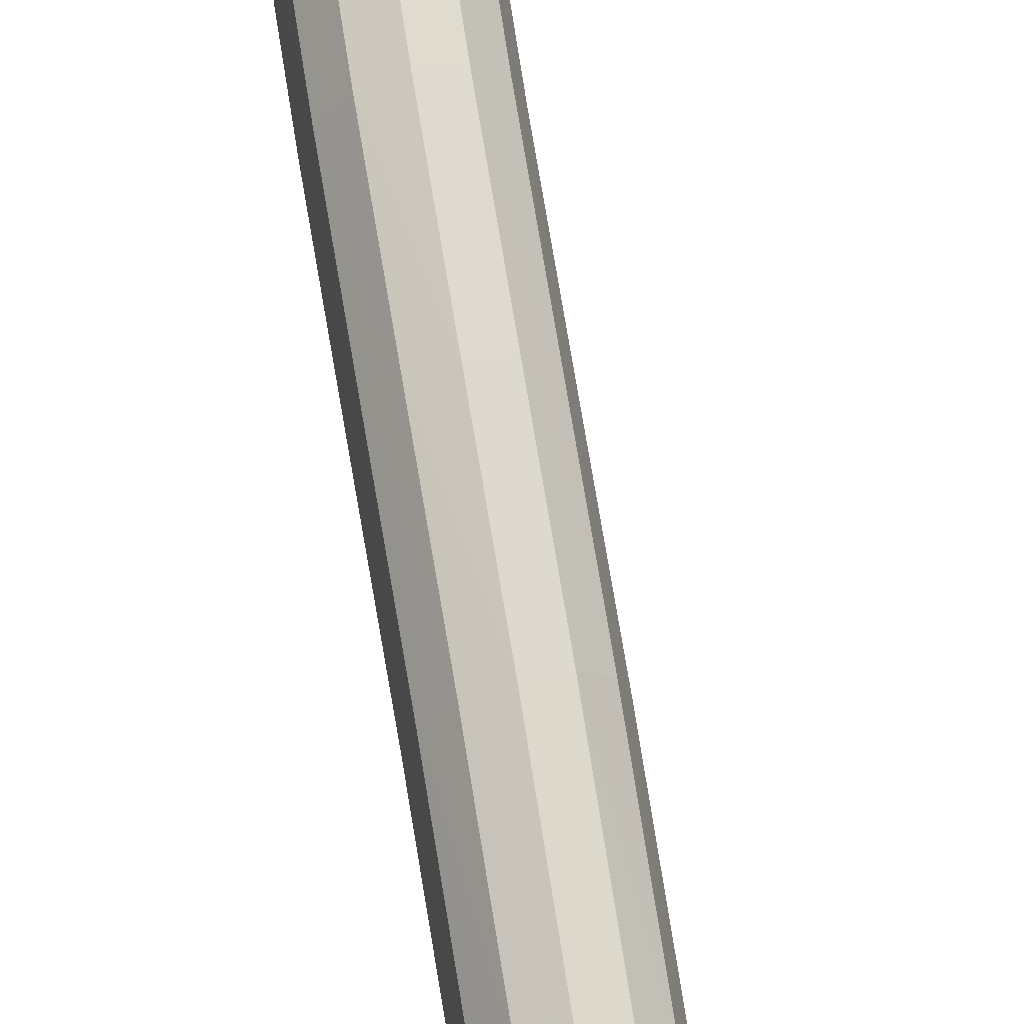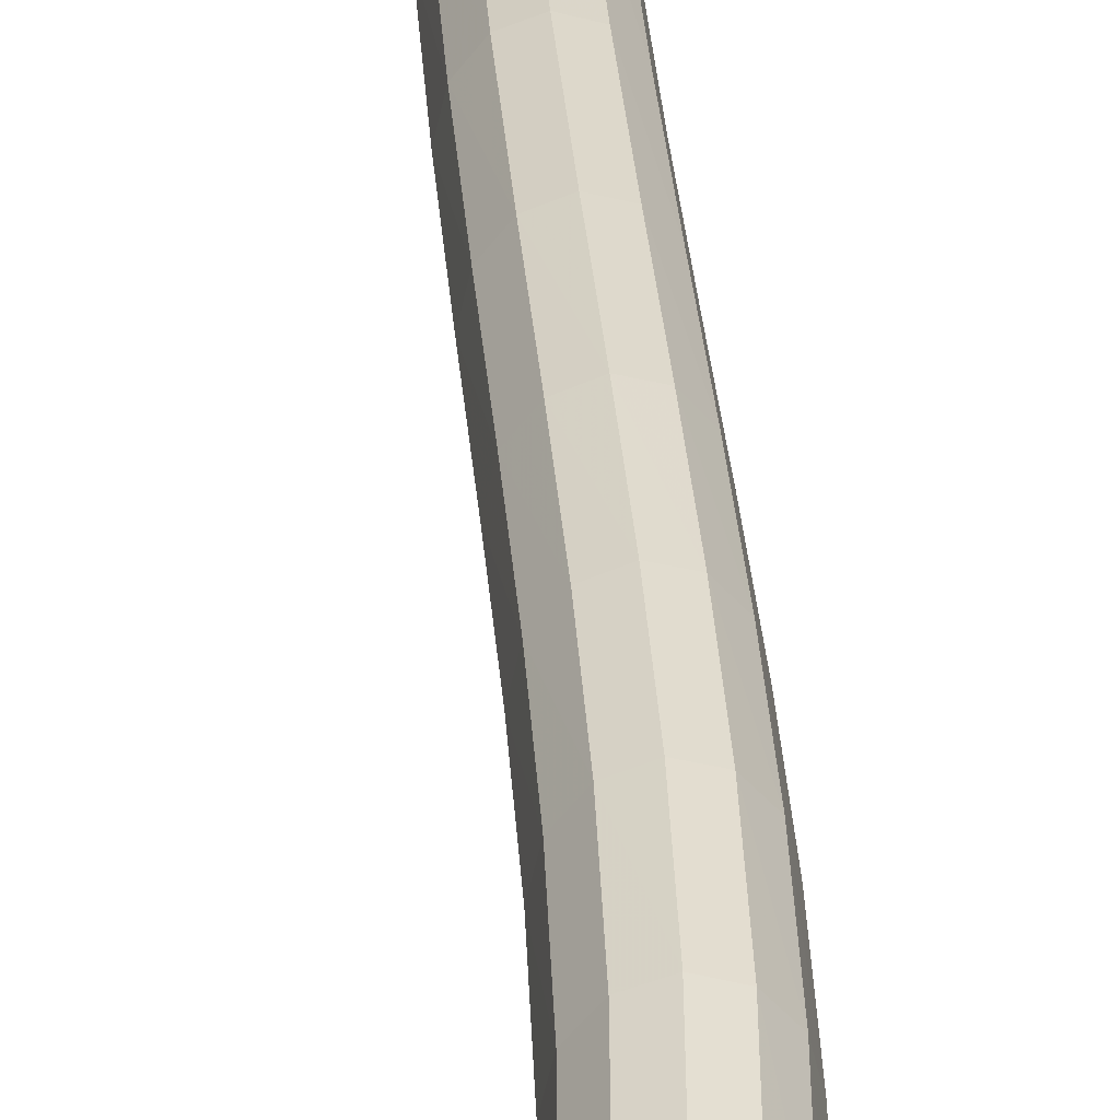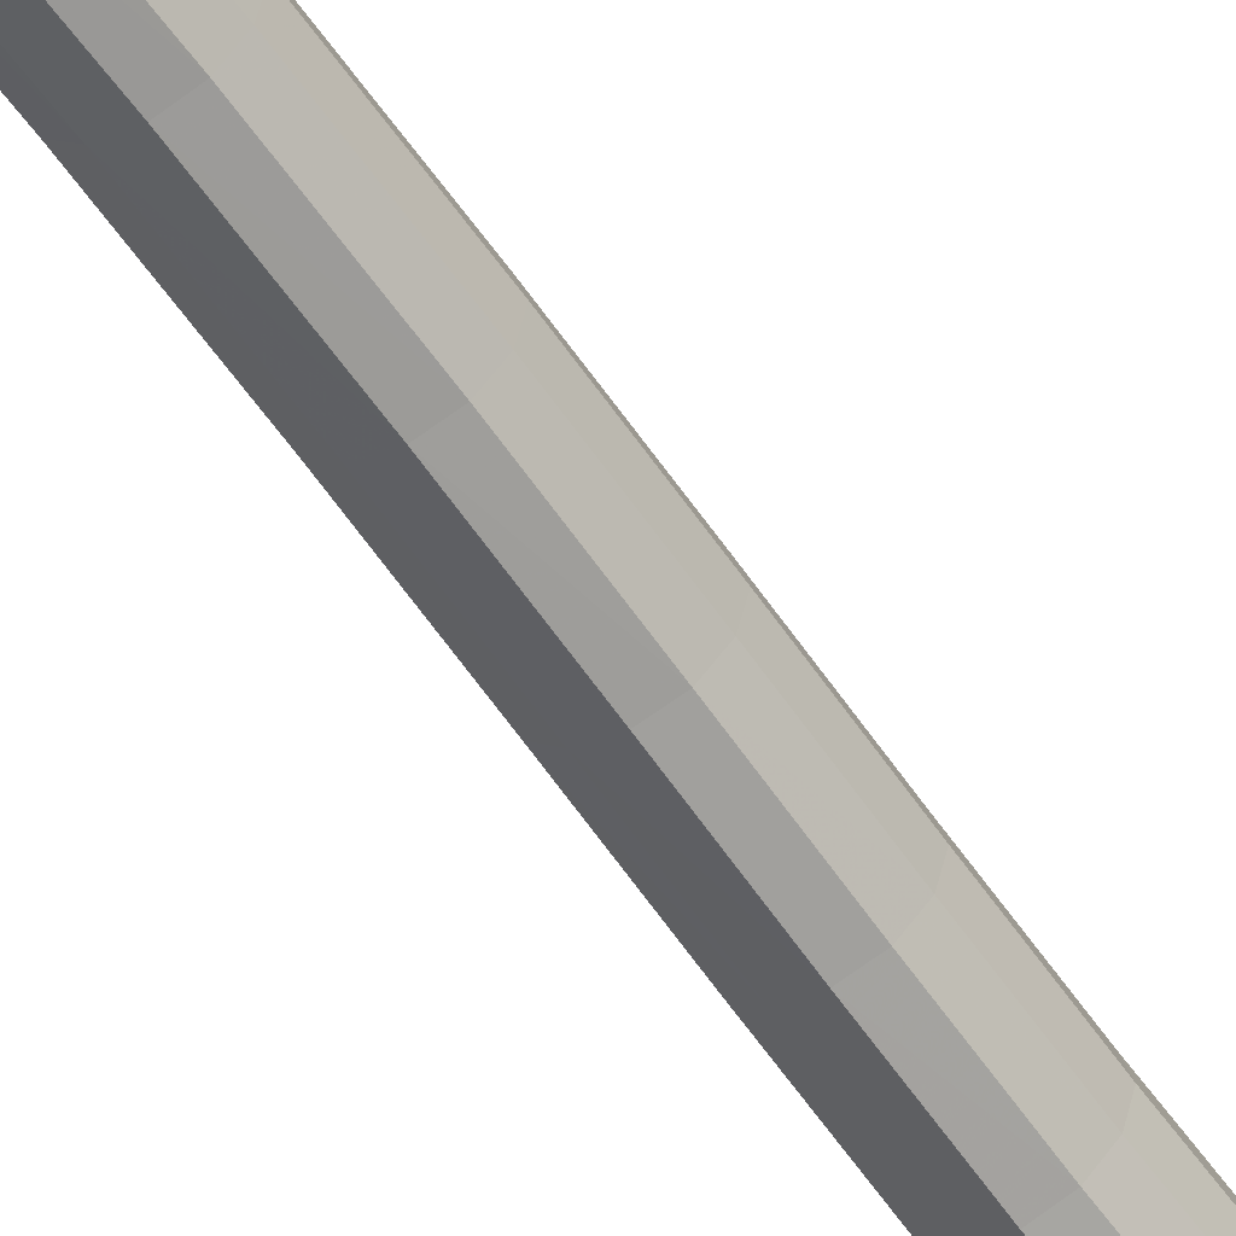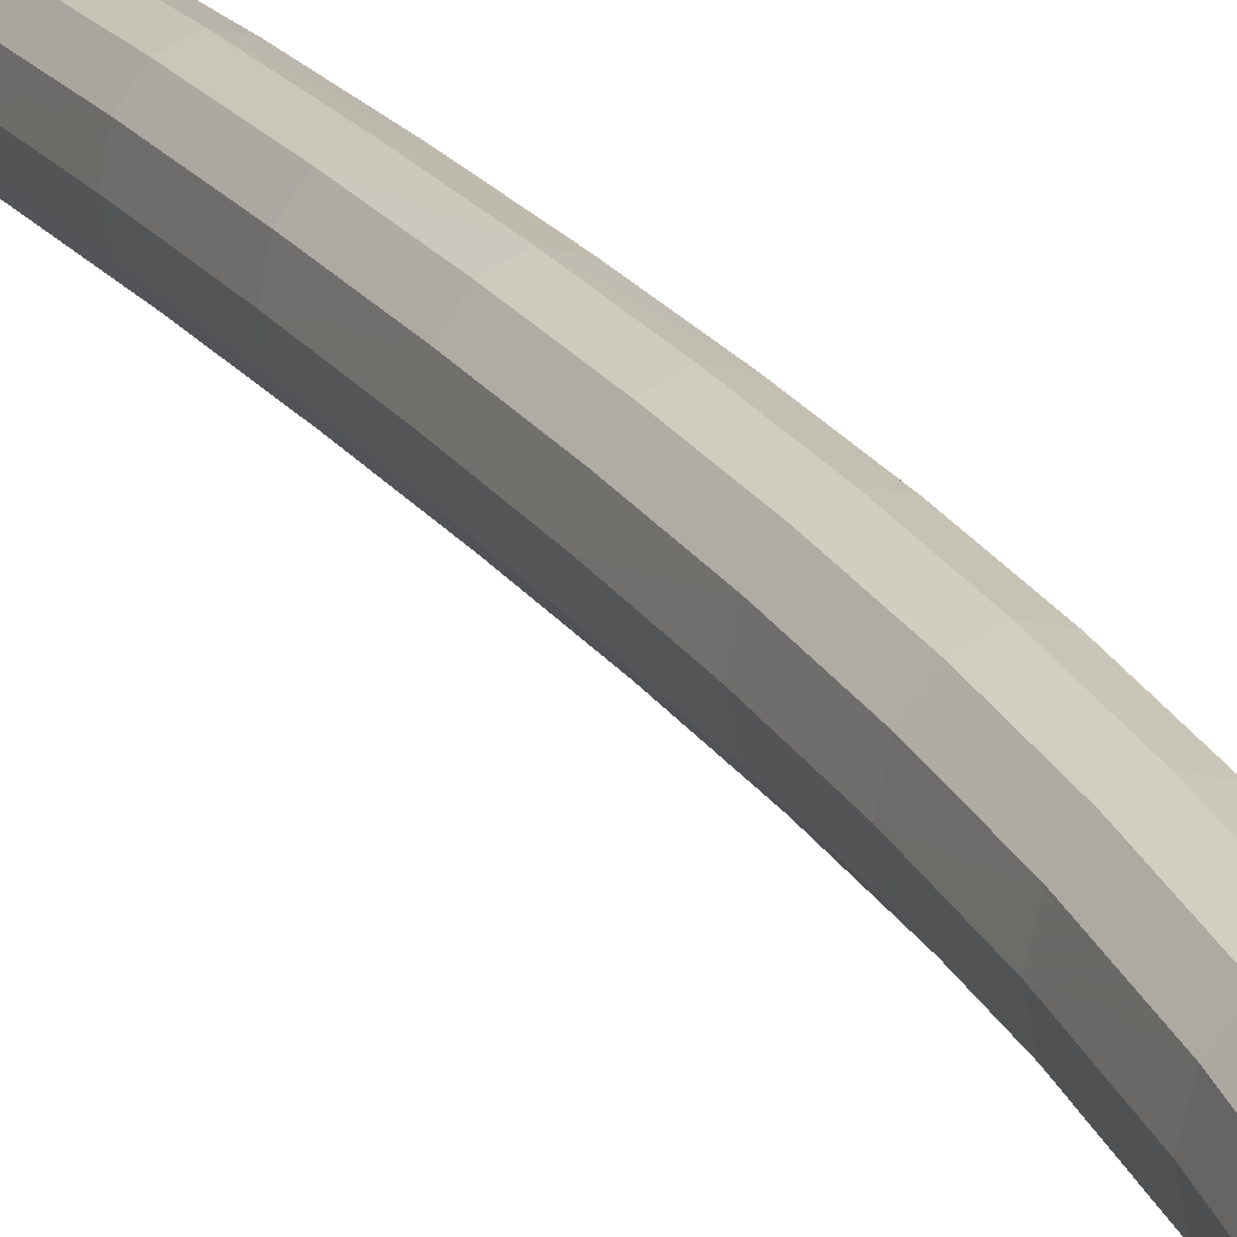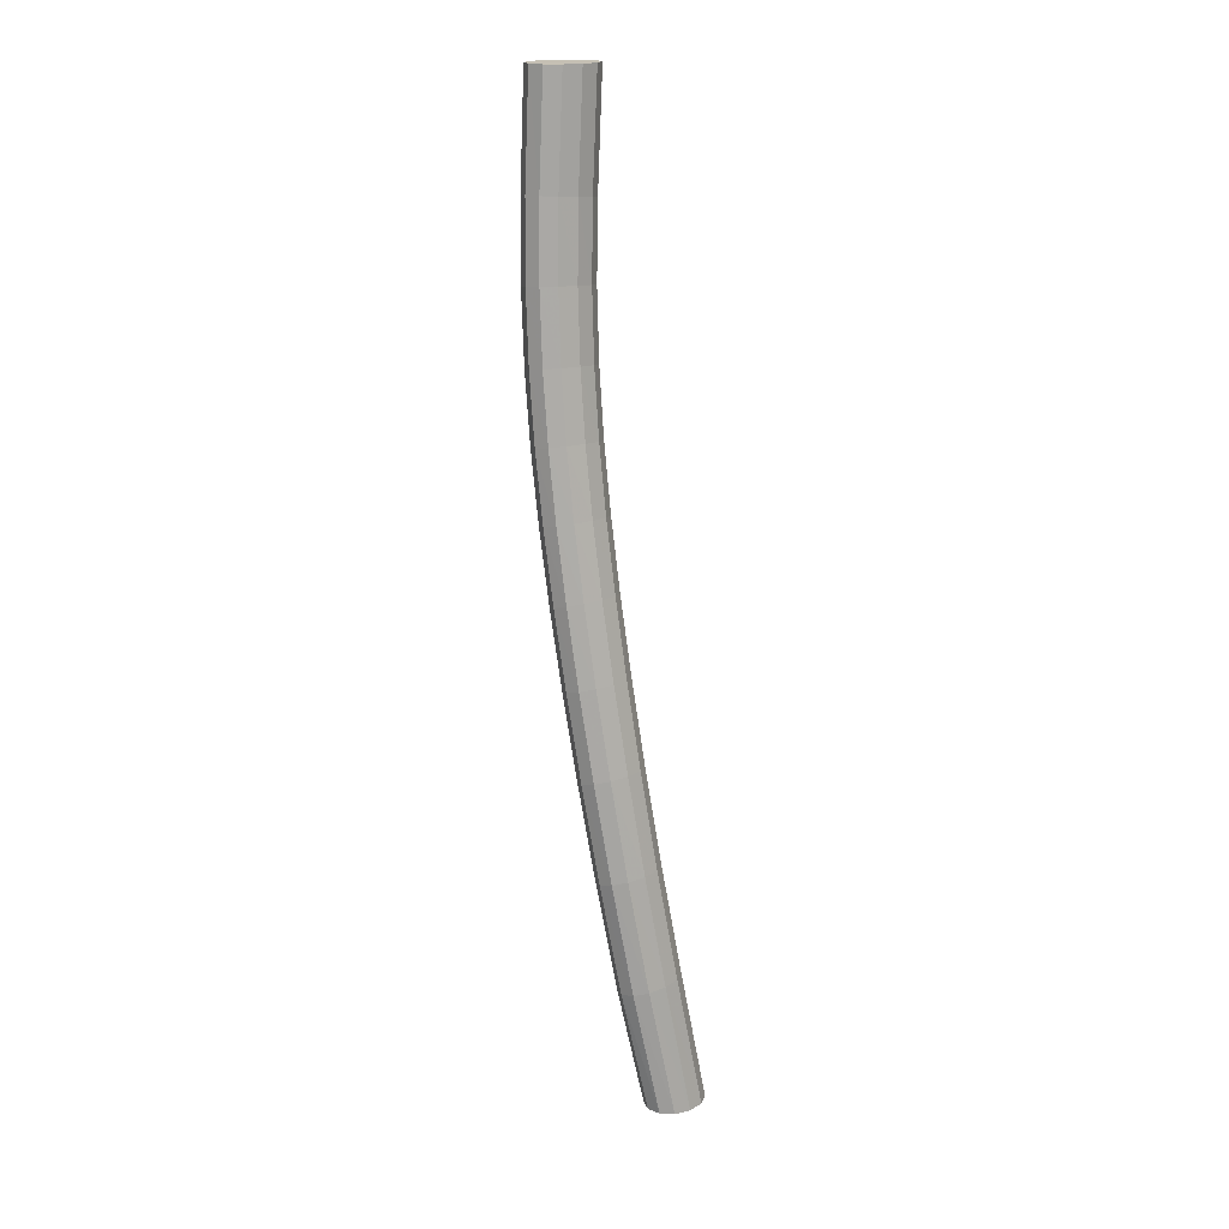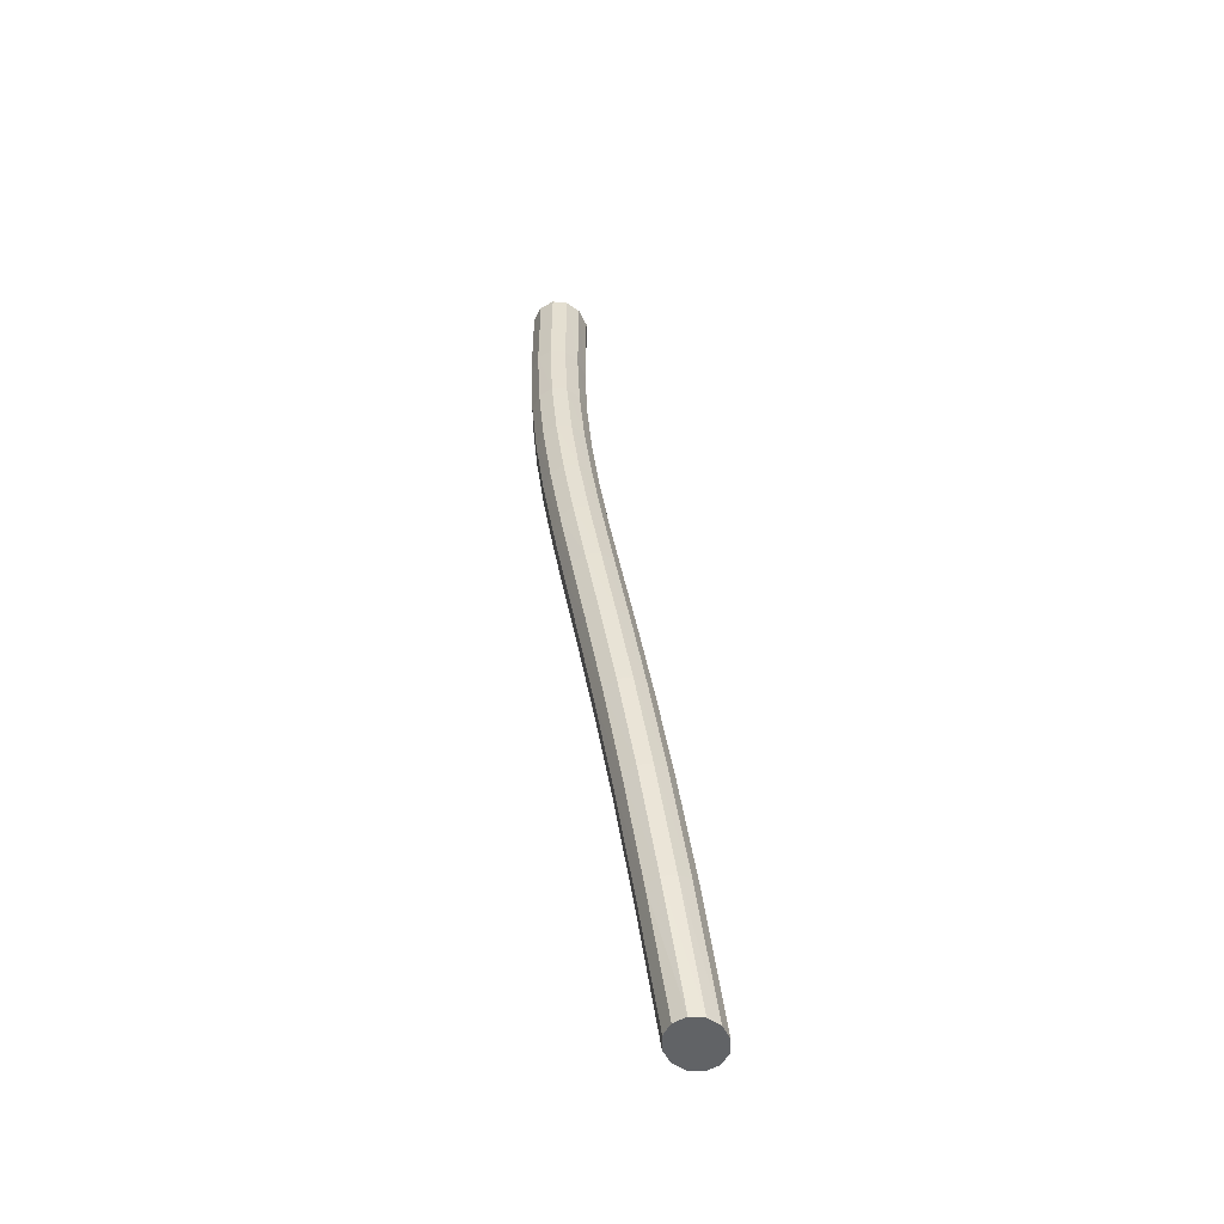
<metadata>
{"format":"obj","ext":"obj","renderer":"f3d","projection":"perspective","resolution":1024,"background":"white","views":[{"elev":67.8,"azim":179.9,"up":"+Y"},{"elev":34.7,"azim":4.7,"up":"+Y"},{"elev":-62.6,"azim":-136.7,"up":"+Y"},{"elev":23.6,"azim":-14.4,"up":"+Y"},{"elev":18.4,"azim":-126.2,"up":"+Z"},{"elev":-50.8,"azim":-167.6,"up":"+Z"}]}
</metadata>
<code>
v -0.1836 -0.1796 0.528
v -0.1976 -0.21 0.528
v -0.1836 -0.2 0.528
v -0.2117 -0.1796 0.528
v -0.2117 -0.2 0.528
v -0.2058 -0.2072 0.528
v -0.2139 -0.1898 0.528
v -0.1976 -0.1696 0.528
v -0.2058 -0.1724 0.528
v -0.1894 -0.1724 0.528
v -0.1814 -0.1898 0.528
v -0.1894 -0.2072 0.528
v -0.2751 -0.2145 -0.01801
v -0.2731 -0.2054 -0.01801
v -0.2678 -0.199 -0.01801
v -0.2731 -0.2237 -0.01801
v -0.2678 -0.2303 -0.01801
v -0.2604 -0.1968 -0.01801
v -0.253 -0.1995 -0.01801
v -0.2477 -0.2061 -0.01801
v -0.2604 -0.233 -0.01801
v -0.253 -0.2307 -0.01801
v -0.2477 -0.2244 -0.01801
v -0.2457 -0.2153 -0.01801
v -0.2599 -0.219 0.05748
v -0.2524 -0.2217 0.05639
v -0.2653 -0.2122 0.05762
v -0.2673 -0.2028 0.0568
v -0.2653 -0.1935 0.0552
v -0.2599 -0.1871 0.05332
v -0.2524 -0.1847 0.05155
v -0.245 -0.1875 0.05045
v -0.2396 -0.1942 0.0503
v -0.2376 -0.2036 0.05115
v -0.2396 -0.2129 0.05277
v -0.245 -0.2194 0.05465
v -0.2519 -0.2112 0.1199
v -0.2444 -0.214 0.1185
v -0.2573 -0.2043 0.1204
v -0.2594 -0.1948 0.1199
v -0.2573 -0.1854 0.1186
v -0.2519 -0.1788 0.1167
v -0.2444 -0.1764 0.1148
v -0.2369 -0.1792 0.1134
v -0.2315 -0.186 0.1129
v -0.2294 -0.1956 0.1134
v -0.2315 -0.205 0.1148
v -0.2369 -0.2116 0.1166
v -0.2441 -0.2061 0.1745
v -0.2365 -0.2088 0.1728
v -0.2495 -0.1991 0.1753
v -0.2515 -0.1895 0.1752
v -0.2495 -0.1799 0.174
v -0.2441 -0.1732 0.1722
v -0.2365 -0.1708 0.1702
v -0.2289 -0.1735 0.1685
v -0.2235 -0.1805 0.1676
v -0.2214 -0.1901 0.1678
v -0.2235 -0.1997 0.169
v -0.2289 -0.2064 0.1708
v -0.2364 -0.2028 0.2226
v -0.2288 -0.2055 0.2208
v -0.2419 -0.1958 0.2238
v -0.2439 -0.186 0.2239
v -0.2419 -0.1764 0.2229
v -0.2364 -0.1696 0.2212
v -0.2288 -0.1671 0.2191
v -0.2211 -0.1698 0.2172
v -0.2157 -0.1768 0.2161
v -0.2136 -0.1865 0.216
v -0.2157 -0.1962 0.217
v -0.2211 -0.203 0.2187
v -0.2293 -0.2008 0.266
v -0.2216 -0.2035 0.264
v -0.2348 -0.1938 0.2673
v -0.2368 -0.184 0.2676
v -0.2348 -0.1742 0.2669
v -0.2293 -0.1673 0.2653
v -0.2216 -0.1647 0.2632
v -0.2139 -0.1675 0.2612
v -0.2084 -0.1745 0.2598
v -0.2063 -0.1843 0.2595
v -0.2084 -0.194 0.2603
v -0.2139 -0.2009 0.2619
v -0.2228 -0.1998 0.3059
v -0.215 -0.2025 0.304
v -0.2283 -0.1927 0.3073
v -0.2304 -0.1829 0.3079
v -0.2283 -0.173 0.3073
v -0.2228 -0.166 0.3059
v -0.215 -0.1634 0.304
v -0.2072 -0.1661 0.302
v -0.2017 -0.1732 0.3006
v -0.1996 -0.183 0.3001
v -0.2017 -0.1929 0.3006
v -0.2072 -0.1999 0.302
v -0.2171 -0.1996 0.3441
v -0.2092 -0.2023 0.3423
v -0.2227 -0.1925 0.3454
v -0.2248 -0.1826 0.3461
v -0.2227 -0.1727 0.3459
v -0.2171 -0.1656 0.3448
v -0.2092 -0.1629 0.3431
v -0.2013 -0.1656 0.3413
v -0.1958 -0.1727 0.3399
v -0.1936 -0.1826 0.3392
v -0.1958 -0.1925 0.3395
v -0.2013 -0.1996 0.3406
v -0.2124 -0.2001 0.382
v -0.2044 -0.2028 0.3806
v -0.218 -0.193 0.3833
v -0.2202 -0.183 0.3841
v -0.218 -0.173 0.3841
v -0.2124 -0.1659 0.3834
v -0.2044 -0.1632 0.3821
v -0.1964 -0.1658 0.3806
v -0.1908 -0.1729 0.3794
v -0.1886 -0.1829 0.3786
v -0.1908 -0.1929 0.3786
v -0.1964 -0.2 0.3793
v -0.2088 -0.2014 0.4214
v -0.2008 -0.2041 0.4203
v -0.2145 -0.1943 0.4225
v -0.2167 -0.1842 0.4234
v -0.2145 -0.1742 0.4237
v -0.2088 -0.167 0.4235
v -0.2008 -0.1642 0.4227
v -0.1927 -0.1669 0.4216
v -0.187 -0.174 0.4205
v -0.1848 -0.1841 0.4197
v -0.187 -0.1941 0.4193
v -0.1927 -0.2013 0.4195
v -0.2066 -0.2037 0.4638
v -0.1984 -0.2064 0.4631
v -0.2124 -0.1965 0.4647
v -0.2146 -0.1864 0.4657
v -0.2124 -0.1762 0.4664
v -0.2066 -0.169 0.4667
v -0.1984 -0.1663 0.4664
v -0.1903 -0.169 0.4657
v -0.1845 -0.1761 0.4648
v -0.1823 -0.1863 0.4639
v -0.1845 -0.1964 0.4631
v -0.1903 -0.2036 0.4629
f 1 2 3
f 4 2 1
f 5 2 4
f 6 2 5
f 7 5 4
f 8 4 1
f 9 4 8
f 10 8 1
f 11 1 3
f 3 2 12
f 13 14 15
f 16 13 15
f 17 16 15
f 18 17 15
f 19 17 18
f 20 17 19
f 21 17 20
f 22 21 20
f 23 22 20
f 24 23 20
f 21 25 17
f 26 25 21
f 17 27 16
f 25 27 17
f 16 28 13
f 27 28 16
f 13 29 14
f 28 29 13
f 14 30 15
f 29 30 14
f 15 31 18
f 30 31 15
f 18 32 19
f 31 32 18
f 19 33 20
f 32 33 19
f 20 34 24
f 33 34 20
f 24 35 23
f 34 35 24
f 23 36 22
f 35 36 23
f 22 26 21
f 36 26 22
f 26 37 25
f 38 37 26
f 25 39 27
f 37 39 25
f 27 40 28
f 39 40 27
f 28 41 29
f 40 41 28
f 29 42 30
f 41 42 29
f 30 43 31
f 42 43 30
f 31 44 32
f 43 44 31
f 32 45 33
f 44 45 32
f 33 46 34
f 45 46 33
f 34 47 35
f 46 47 34
f 35 48 36
f 47 48 35
f 36 38 26
f 48 38 36
f 38 49 37
f 50 49 38
f 37 51 39
f 49 51 37
f 39 52 40
f 51 52 39
f 40 53 41
f 52 53 40
f 41 54 42
f 53 54 41
f 42 55 43
f 54 55 42
f 43 56 44
f 55 56 43
f 44 57 45
f 56 57 44
f 45 58 46
f 57 58 45
f 46 59 47
f 58 59 46
f 47 60 48
f 59 60 47
f 48 50 38
f 60 50 48
f 50 61 49
f 62 61 50
f 49 63 51
f 61 63 49
f 51 64 52
f 63 64 51
f 52 65 53
f 64 65 52
f 53 66 54
f 65 66 53
f 54 67 55
f 66 67 54
f 55 68 56
f 67 68 55
f 56 69 57
f 68 69 56
f 57 70 58
f 69 70 57
f 58 71 59
f 70 71 58
f 59 72 60
f 71 72 59
f 60 62 50
f 72 62 60
f 62 73 61
f 74 73 62
f 61 75 63
f 73 75 61
f 63 76 64
f 75 76 63
f 64 77 65
f 76 77 64
f 65 78 66
f 77 78 65
f 66 79 67
f 78 79 66
f 67 80 68
f 79 80 67
f 68 81 69
f 80 81 68
f 69 82 70
f 81 82 69
f 70 83 71
f 82 83 70
f 71 84 72
f 83 84 71
f 72 74 62
f 84 74 72
f 74 85 73
f 86 85 74
f 73 87 75
f 85 87 73
f 75 88 76
f 87 88 75
f 76 89 77
f 88 89 76
f 77 90 78
f 89 90 77
f 78 91 79
f 90 91 78
f 79 92 80
f 91 92 79
f 80 93 81
f 92 93 80
f 81 94 82
f 93 94 81
f 82 95 83
f 94 95 82
f 83 96 84
f 95 96 83
f 84 86 74
f 96 86 84
f 86 97 85
f 98 97 86
f 85 99 87
f 97 99 85
f 87 100 88
f 99 100 87
f 88 101 89
f 100 101 88
f 89 102 90
f 101 102 89
f 90 103 91
f 102 103 90
f 91 104 92
f 103 104 91
f 92 105 93
f 104 105 92
f 93 106 94
f 105 106 93
f 94 107 95
f 106 107 94
f 95 108 96
f 107 108 95
f 96 98 86
f 108 98 96
f 98 109 97
f 110 109 98
f 97 111 99
f 109 111 97
f 99 112 100
f 111 112 99
f 100 113 101
f 112 113 100
f 101 114 102
f 113 114 101
f 102 115 103
f 114 115 102
f 103 116 104
f 115 116 103
f 104 117 105
f 116 117 104
f 105 118 106
f 117 118 105
f 106 119 107
f 118 119 106
f 107 120 108
f 119 120 107
f 108 110 98
f 120 110 108
f 110 121 109
f 122 121 110
f 109 123 111
f 121 123 109
f 111 124 112
f 123 124 111
f 112 125 113
f 124 125 112
f 113 126 114
f 125 126 113
f 114 127 115
f 126 127 114
f 115 128 116
f 127 128 115
f 116 129 117
f 128 129 116
f 117 130 118
f 129 130 117
f 118 131 119
f 130 131 118
f 119 132 120
f 131 132 119
f 120 122 110
f 132 122 120
f 122 133 121
f 134 133 122
f 121 135 123
f 133 135 121
f 123 136 124
f 135 136 123
f 124 137 125
f 136 137 124
f 125 138 126
f 137 138 125
f 126 139 127
f 138 139 126
f 127 140 128
f 139 140 127
f 128 141 129
f 140 141 128
f 129 142 130
f 141 142 129
f 130 143 131
f 142 143 130
f 131 144 132
f 143 144 131
f 132 134 122
f 144 134 132
f 134 6 133
f 2 6 134
f 133 5 135
f 6 5 133
f 135 7 136
f 5 7 135
f 136 4 137
f 7 4 136
f 137 9 138
f 4 9 137
f 138 8 139
f 9 8 138
f 139 10 140
f 8 10 139
f 140 1 141
f 10 1 140
f 141 11 142
f 1 11 141
f 142 3 143
f 11 3 142
f 143 12 144
f 3 12 143
f 144 2 134
f 12 2 144

</code>
